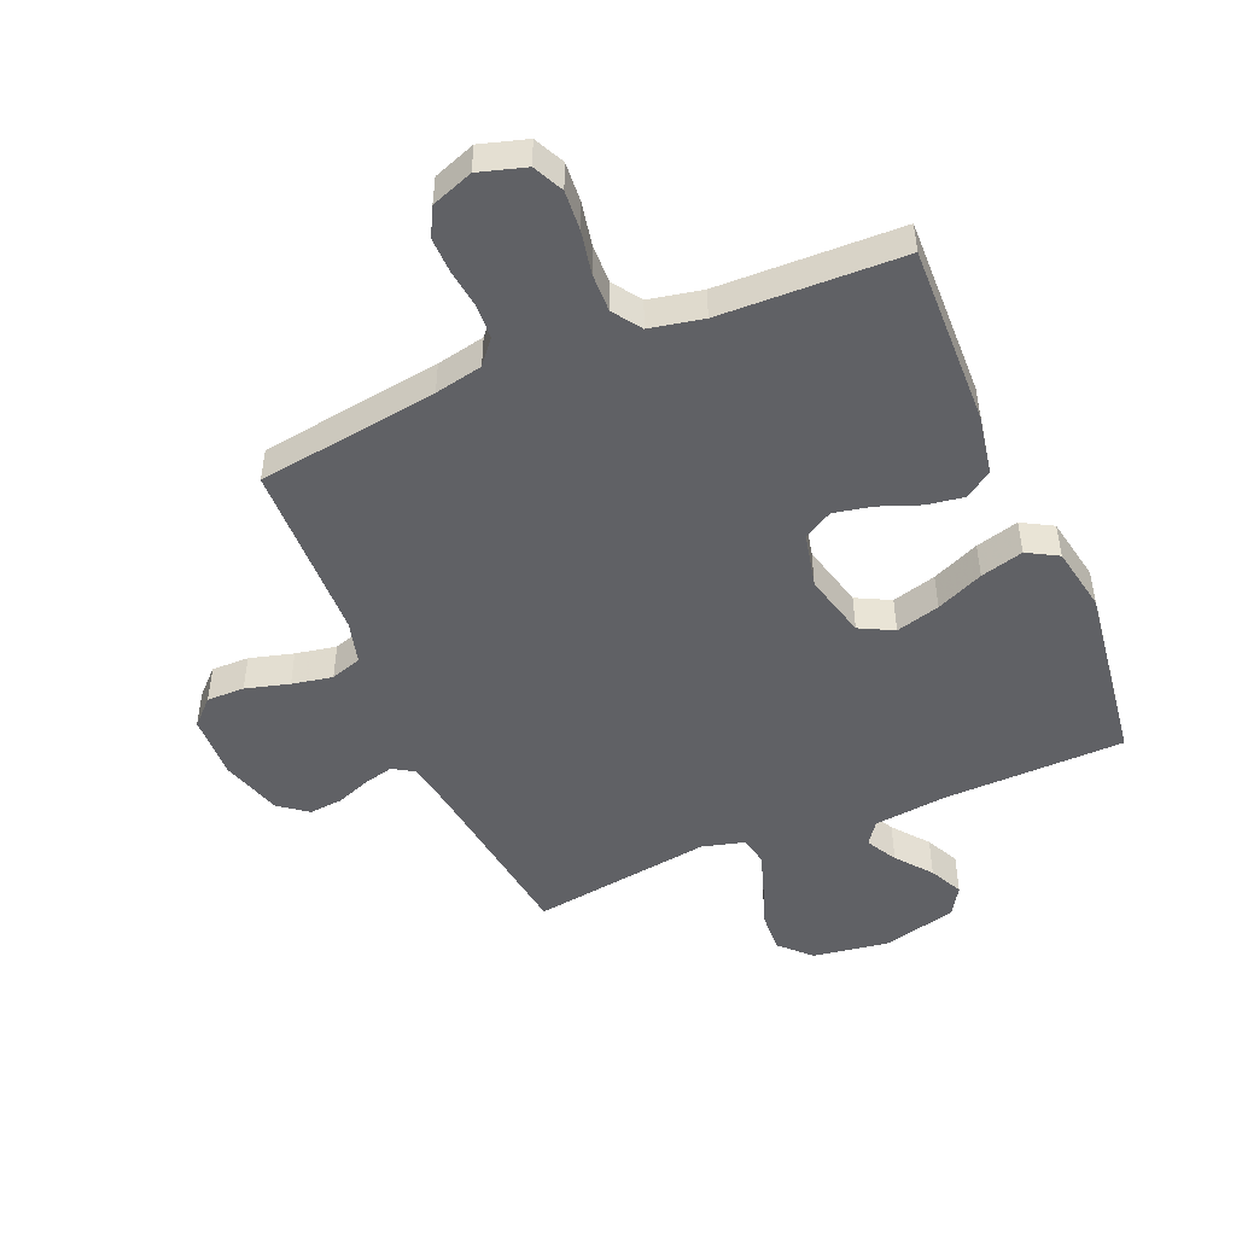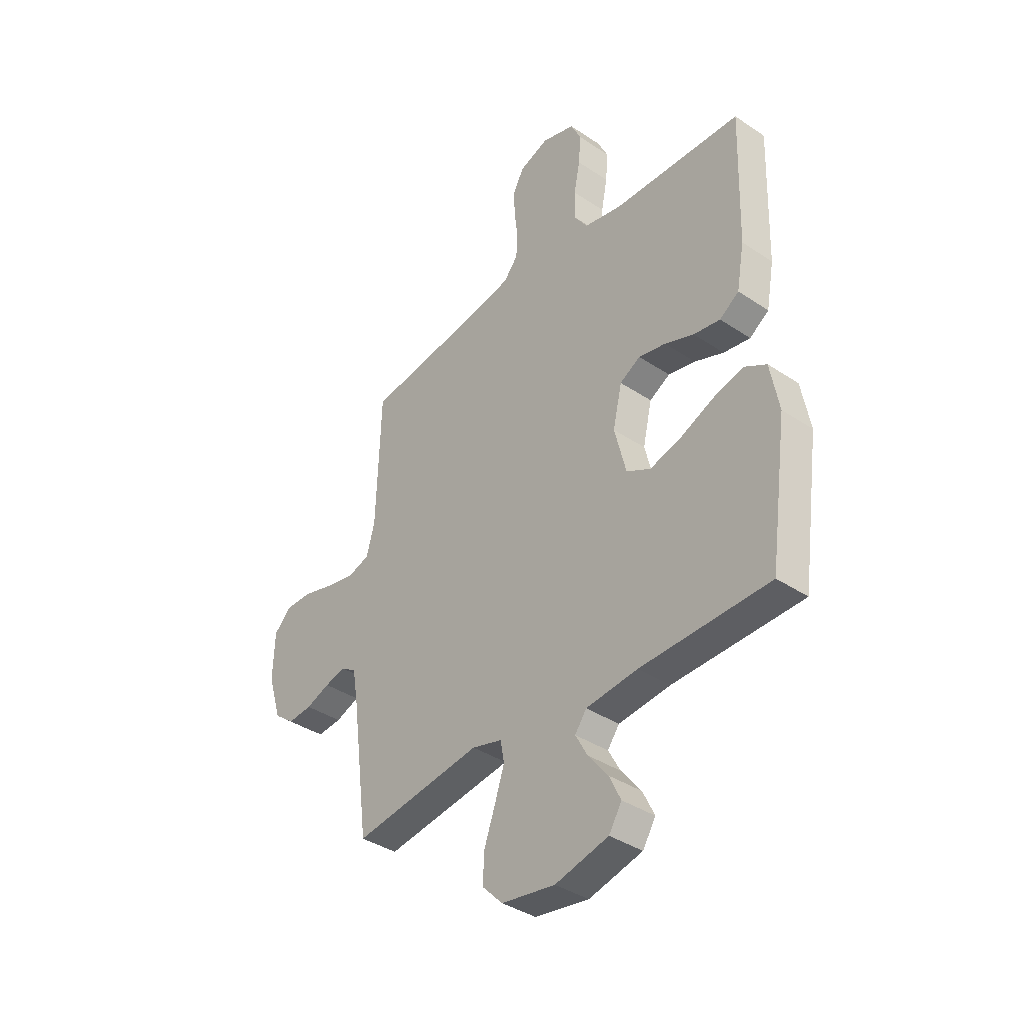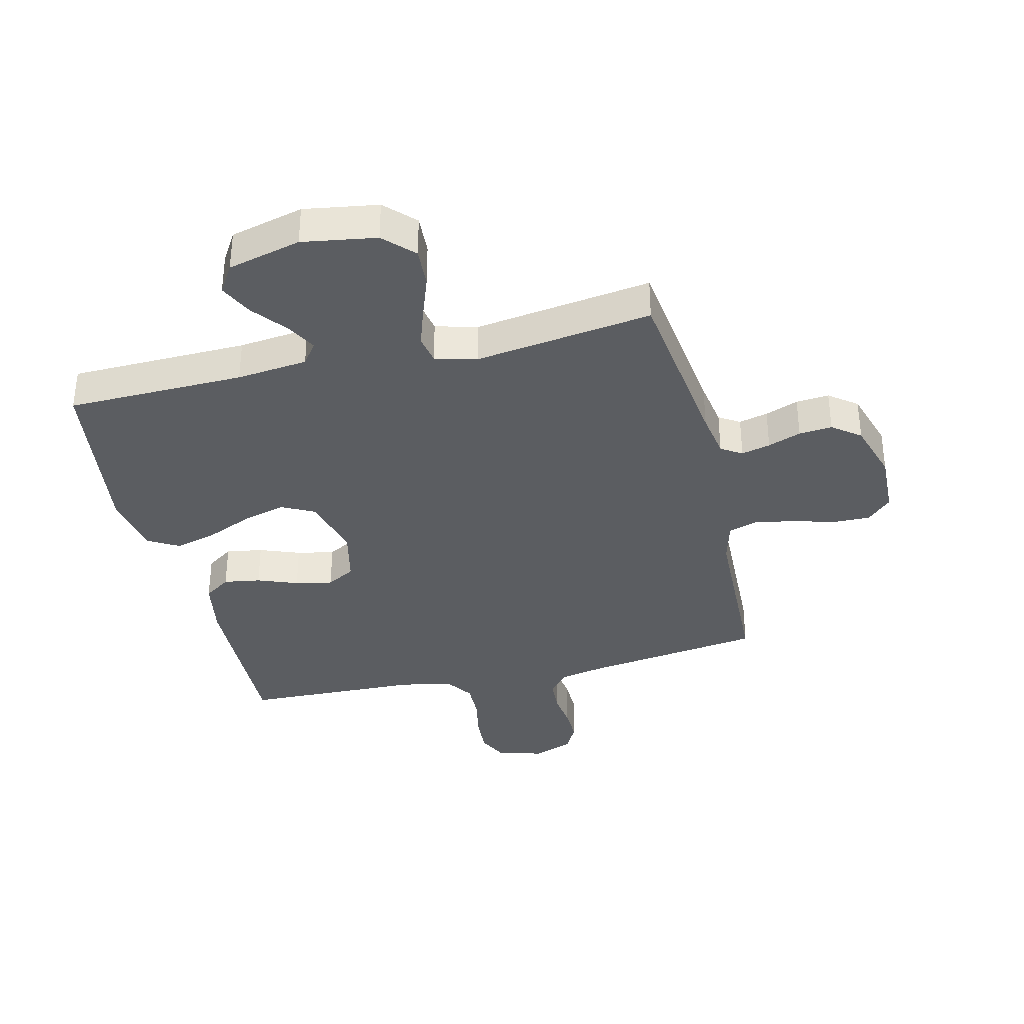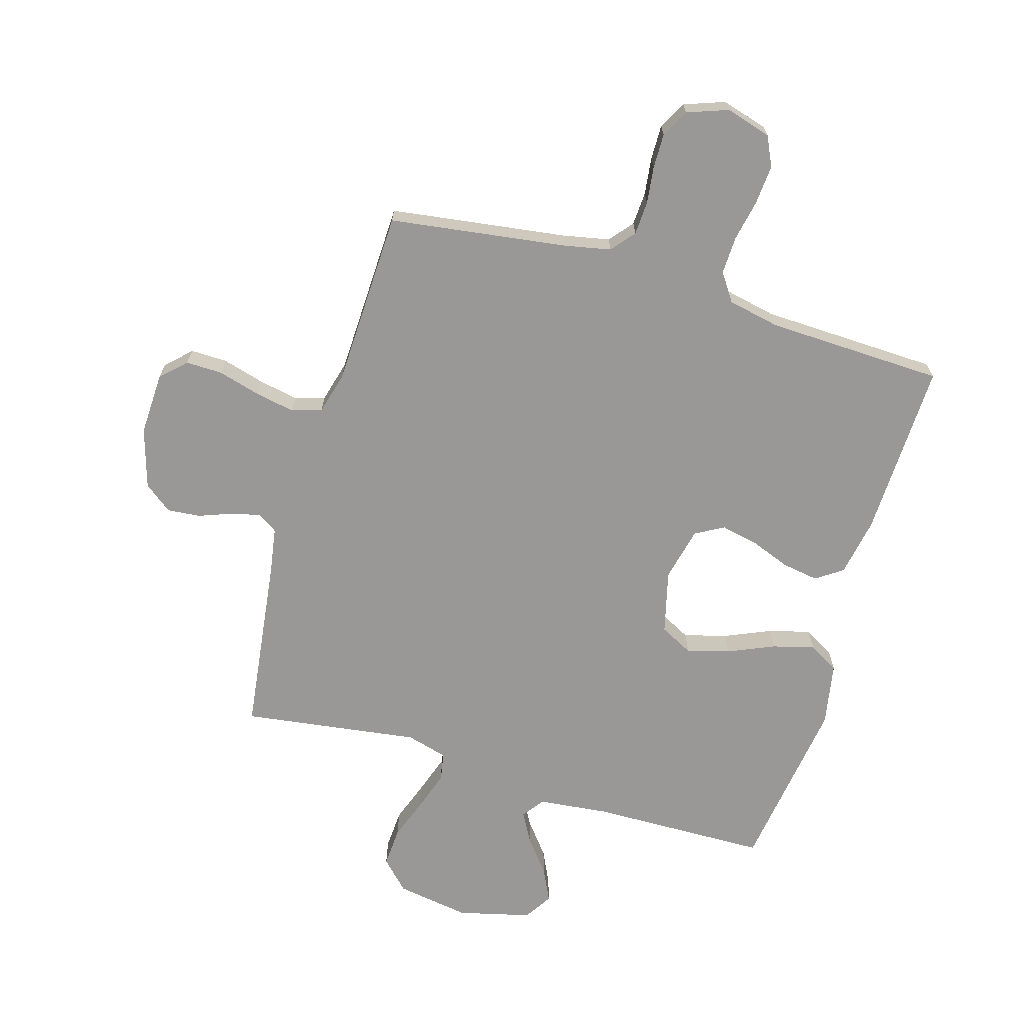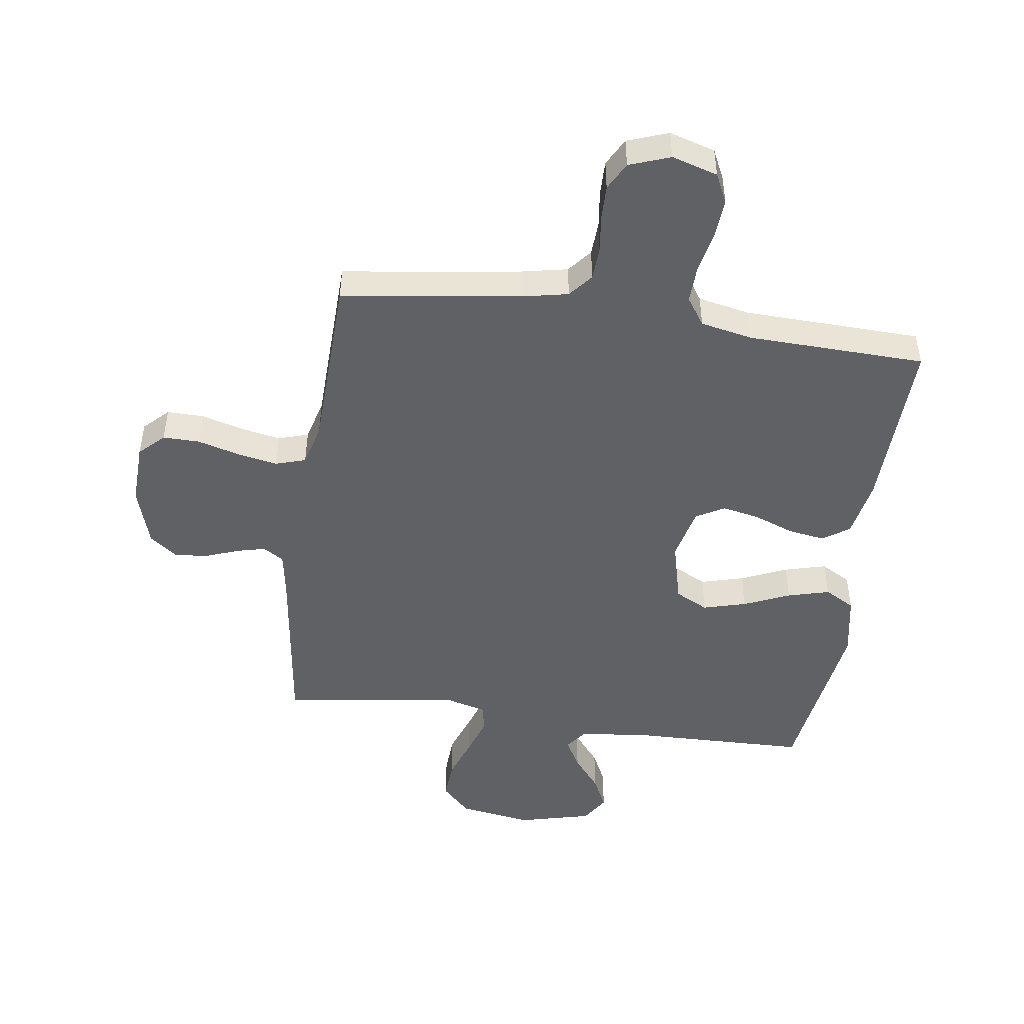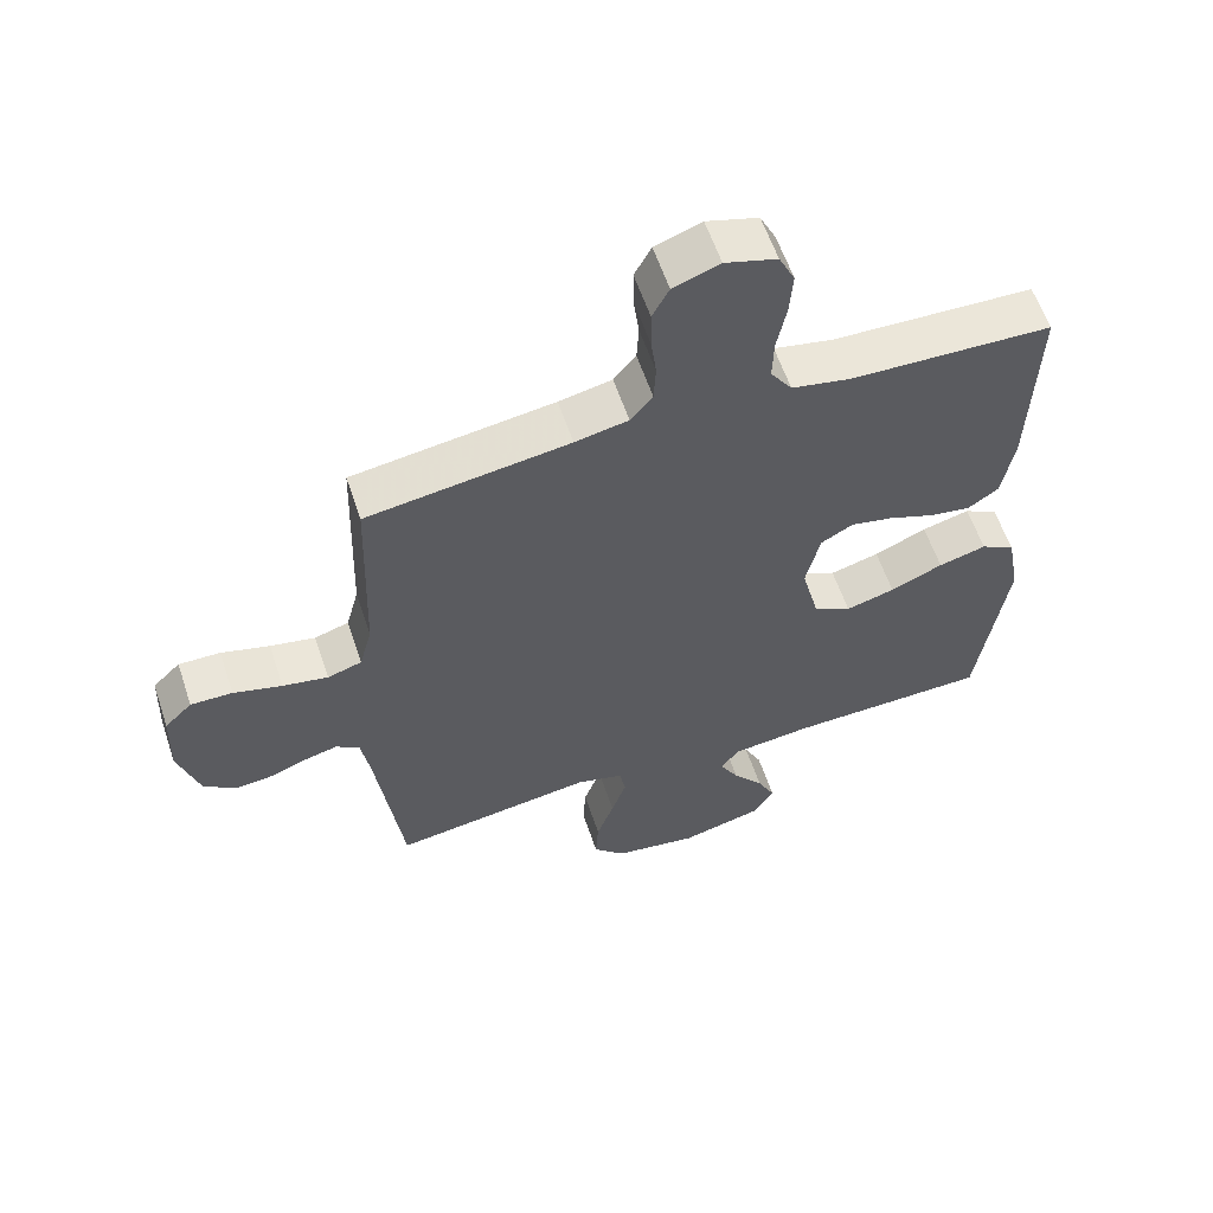
<metadata>
{"format":"obj","ext":"obj","renderer":"f3d","projection":"perspective","resolution":1024,"background":"white","views":[{"elev":-48.5,"azim":23.1,"up":"+Y"},{"elev":-38.0,"azim":49.6,"up":"+Z"},{"elev":-35.7,"azim":-166.4,"up":"+Y"},{"elev":-68.6,"azim":-16.5,"up":"+Y"},{"elev":-47.6,"azim":-8.0,"up":"+Y"},{"elev":59.3,"azim":-18.5,"up":"+Z"}]}
</metadata>
<code>
v 0.5 0.07 -0.5
v 0.2 0.07 -0.506
v 0.08 0.07 -0.519
v 0.053 0.07 -0.556
v 0.081 0.07 -0.607
v 0.127 0.07 -0.665
v 0.154 0.07 -0.721
v 0.124 0.07 -0.769
v 0 0.07 -0.8
v -0.125 0.07 -0.78
v -0.173 0.07 -0.731
v -0.169 0.07 -0.664
v -0.143 0.07 -0.591
v -0.121 0.07 -0.525
v -0.13 0.07 -0.477
v -0.2 0.07 -0.458
v -0.5 0.07 -0.5
v -0.539 0.07 -0.2
v -0.552 0.07 -0.121
v -0.587 0.07 -0.099
v -0.636 0.07 -0.111
v -0.692 0.07 -0.132
v -0.748 0.07 -0.137
v -0.795 0.07 -0.101
v -0.826 0.07 0
v -0.822 0.07 0.107
v -0.781 0.07 0.147
v -0.719 0.07 0.146
v -0.647 0.07 0.126
v -0.58 0.07 0.113
v -0.529 0.07 0.129
v -0.51 0.07 0.2
v -0.5 0.07 0.5
v -0.2 0.07 0.542
v -0.121 0.07 0.558
v -0.088 0.07 0.598
v -0.085 0.07 0.655
v -0.093 0.07 0.718
v -0.094 0.07 0.777
v -0.069 0.07 0.824
v 0 0.07 0.849
v 0.077 0.07 0.826
v 0.101 0.07 0.776
v 0.096 0.07 0.71
v 0.082 0.07 0.639
v 0.08 0.07 0.575
v 0.112 0.07 0.528
v 0.2 0.07 0.51
v 0.5 0.07 0.5
v 0.491 0.07 0.2
v 0.473 0.07 0.101
v 0.428 0.07 0.07
v 0.366 0.07 0.08
v 0.298 0.07 0.106
v 0.235 0.07 0.119
v 0.187 0.07 0.092
v 0.166 0.07 0
v 0.193 0.07 -0.107
v 0.249 0.07 -0.136
v 0.322 0.07 -0.116
v 0.4 0.07 -0.082
v 0.471 0.07 -0.063
v 0.522 0.07 -0.092
v 0.542 0.07 -0.2
v 0.5 0 -0.5
v 0.2 0 -0.506
v 0.08 0 -0.519
v 0.053 0 -0.556
v 0.081 0 -0.607
v 0.127 0 -0.665
v 0.154 0 -0.721
v 0.124 0 -0.769
v 0 0 -0.8
v -0.125 0 -0.78
v -0.173 0 -0.731
v -0.169 0 -0.664
v -0.143 0 -0.591
v -0.121 0 -0.525
v -0.13 0 -0.477
v -0.2 0 -0.458
v -0.5 0 -0.5
v -0.539 0 -0.2
v -0.552 0 -0.121
v -0.587 0 -0.099
v -0.636 0 -0.111
v -0.692 0 -0.132
v -0.748 0 -0.137
v -0.795 0 -0.101
v -0.826 0 0
v -0.822 0 0.107
v -0.781 0 0.147
v -0.719 0 0.146
v -0.647 0 0.126
v -0.58 0 0.113
v -0.529 0 0.129
v -0.51 0 0.2
v -0.5 0 0.5
v -0.2 0 0.542
v -0.121 0 0.558
v -0.088 0 0.598
v -0.085 0 0.655
v -0.093 0 0.718
v -0.094 0 0.777
v -0.069 0 0.824
v 0 0 0.849
v 0.077 0 0.826
v 0.101 0 0.776
v 0.096 0 0.71
v 0.082 0 0.639
v 0.08 0 0.575
v 0.112 0 0.528
v 0.2 0 0.51
v 0.5 0 0.5
v 0.491 0 0.2
v 0.473 0 0.101
v 0.428 0 0.07
v 0.366 0 0.08
v 0.298 0 0.106
v 0.235 0 0.119
v 0.187 0 0.092
v 0.166 0 0
v 0.193 0 -0.107
v 0.249 0 -0.136
v 0.322 0 -0.116
v 0.4 0 -0.082
v 0.471 0 -0.063
v 0.522 0 -0.092
v 0.542 0 -0.2
f 63 64 1 2
f 60 61 62 63
f 59 60 63 2
f 58 59 2 3
f 57 58 3 4
f 51 52 53 54
f 51 54 55
f 48 49 50 51
f 47 48 51 55
f 46 47 55 56
f 42 43 44 45
f 42 45 46
f 41 42 46
f 37 38 39 40
f 36 37 40 41
f 32 33 34
f 31 32 34 35
f 26 27 28 29
f 26 29 30
f 25 26 30
f 24 25 30 31
f 21 22 23 24
f 20 21 24 31
f 16 17 18
f 15 16 18 19
f 10 11 12 13
f 10 13 14
f 9 10 14
f 8 9 14 15
f 5 6 7 8
f 4 5 8 15
f 41 46 56 57
f 36 41 57 4
f 35 36 4 15
f 19 20 31 35
f 15 19 35
f 66 65 128 127
f 127 126 125 124
f 66 127 124 123
f 67 66 123 122
f 68 67 122 121
f 118 117 116 115
f 119 118 115
f 115 114 113 112
f 119 115 112 111
f 120 119 111 110
f 109 108 107 106
f 110 109 106
f 110 106 105
f 104 103 102 101
f 105 104 101 100
f 98 97 96
f 99 98 96 95
f 93 92 91 90
f 94 93 90
f 94 90 89
f 95 94 89 88
f 88 87 86 85
f 95 88 85 84
f 82 81 80
f 83 82 80 79
f 77 76 75 74
f 78 77 74
f 78 74 73
f 79 78 73 72
f 72 71 70 69
f 79 72 69 68
f 121 120 110 105
f 68 121 105 100
f 79 68 100 99
f 99 95 84 83
f 99 83 79
f 1 65 66 2
f 2 66 67 3
f 3 67 68 4
f 4 68 69 5
f 5 69 70 6
f 6 70 71 7
f 7 71 72 8
f 8 72 73 9
f 9 73 74 10
f 10 74 75 11
f 11 75 76 12
f 12 76 77 13
f 13 77 78 14
f 14 78 79 15
f 15 79 80 16
f 16 80 81 17
f 17 81 82 18
f 18 82 83 19
f 19 83 84 20
f 20 84 85 21
f 21 85 86 22
f 22 86 87 23
f 23 87 88 24
f 24 88 89 25
f 25 89 90 26
f 26 90 91 27
f 27 91 92 28
f 28 92 93 29
f 29 93 94 30
f 30 94 95 31
f 31 95 96 32
f 32 96 97 33
f 33 97 98 34
f 34 98 99 35
f 35 99 100 36
f 36 100 101 37
f 37 101 102 38
f 38 102 103 39
f 39 103 104 40
f 40 104 105 41
f 41 105 106 42
f 42 106 107 43
f 43 107 108 44
f 44 108 109 45
f 45 109 110 46
f 46 110 111 47
f 47 111 112 48
f 48 112 113 49
f 49 113 114 50
f 50 114 115 51
f 51 115 116 52
f 52 116 117 53
f 53 117 118 54
f 54 118 119 55
f 55 119 120 56
f 56 120 121 57
f 57 121 122 58
f 58 122 123 59
f 59 123 124 60
f 60 124 125 61
f 61 125 126 62
f 62 126 127 63
f 63 127 128 64
f 64 128 65 1

</code>
